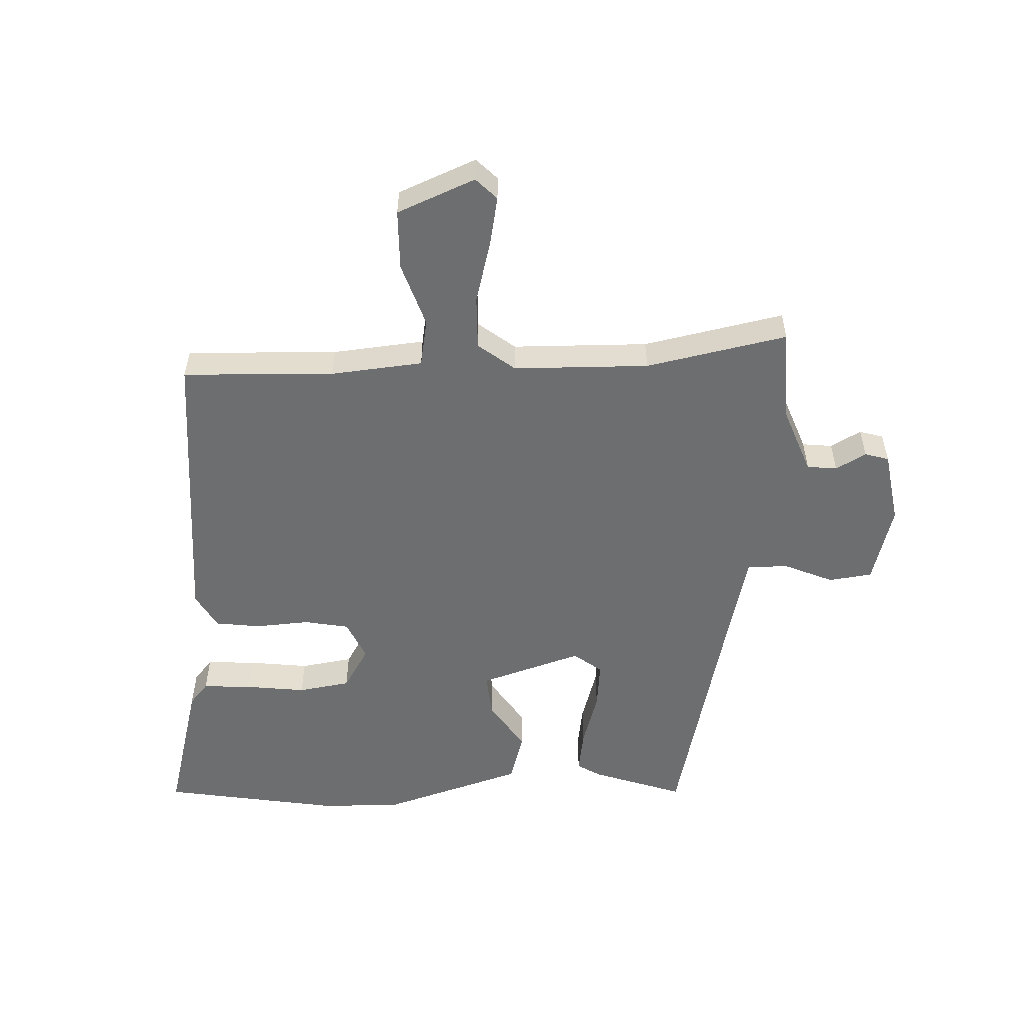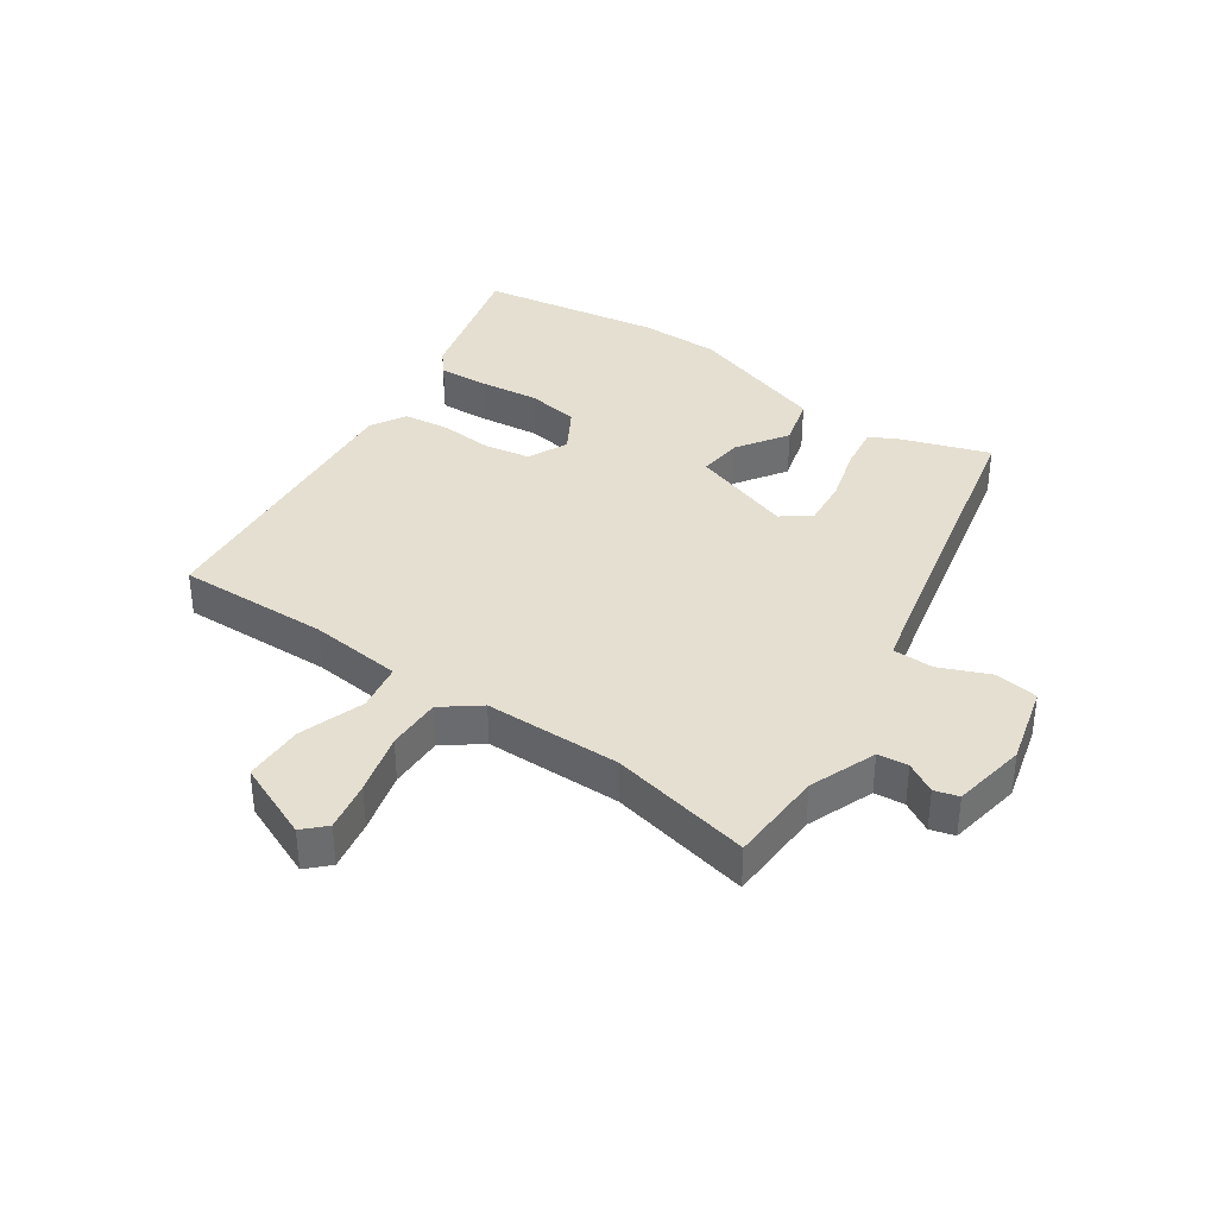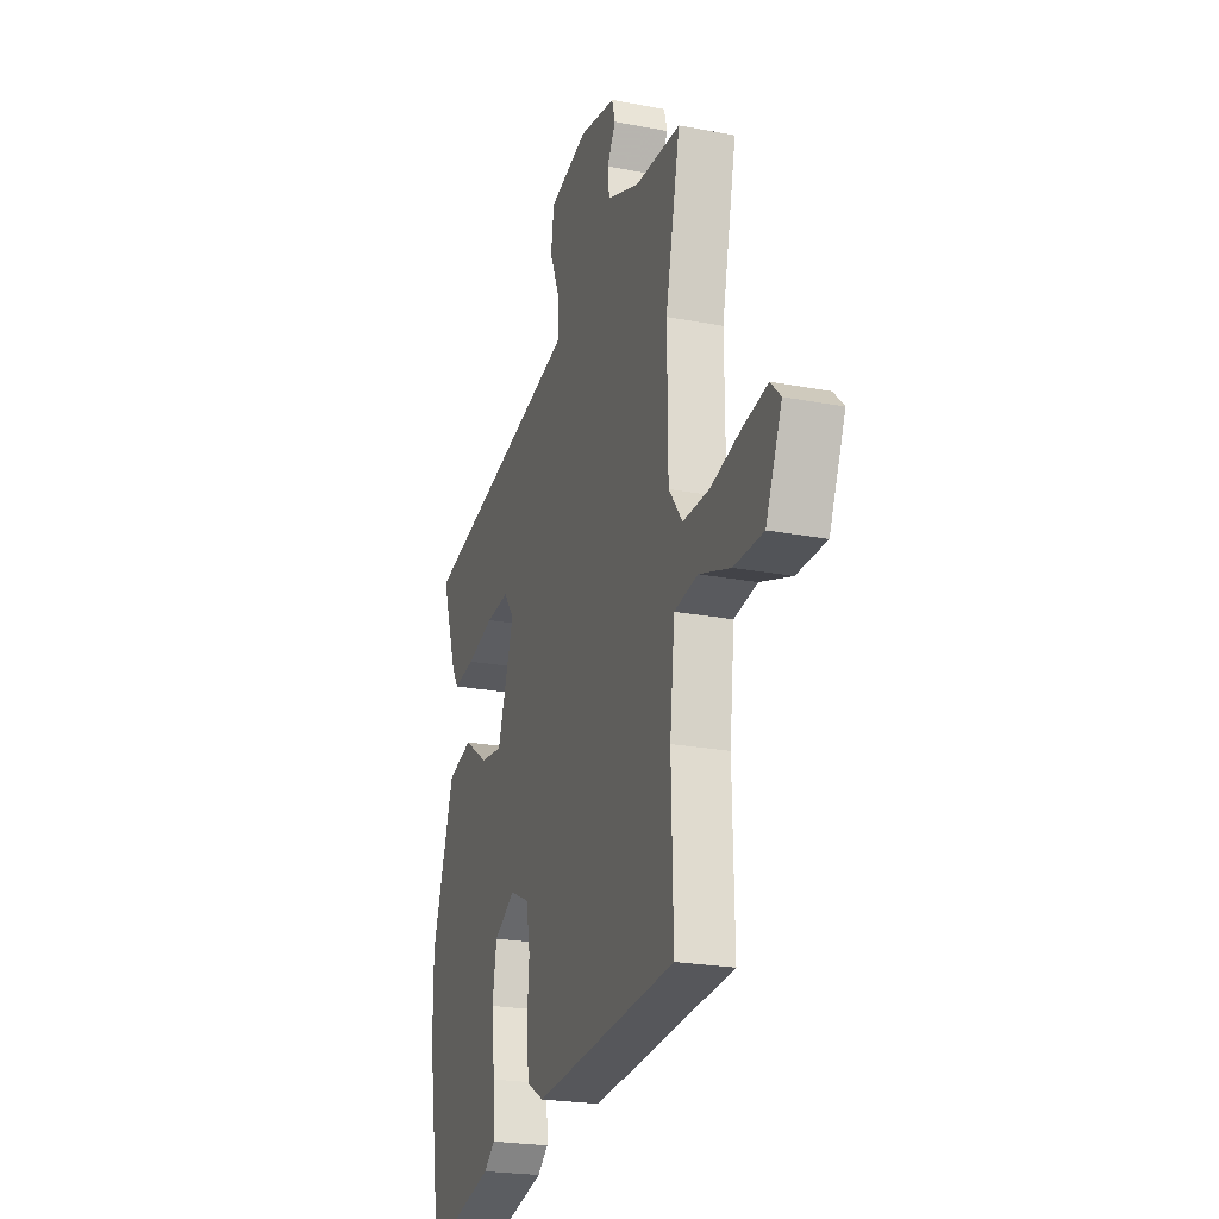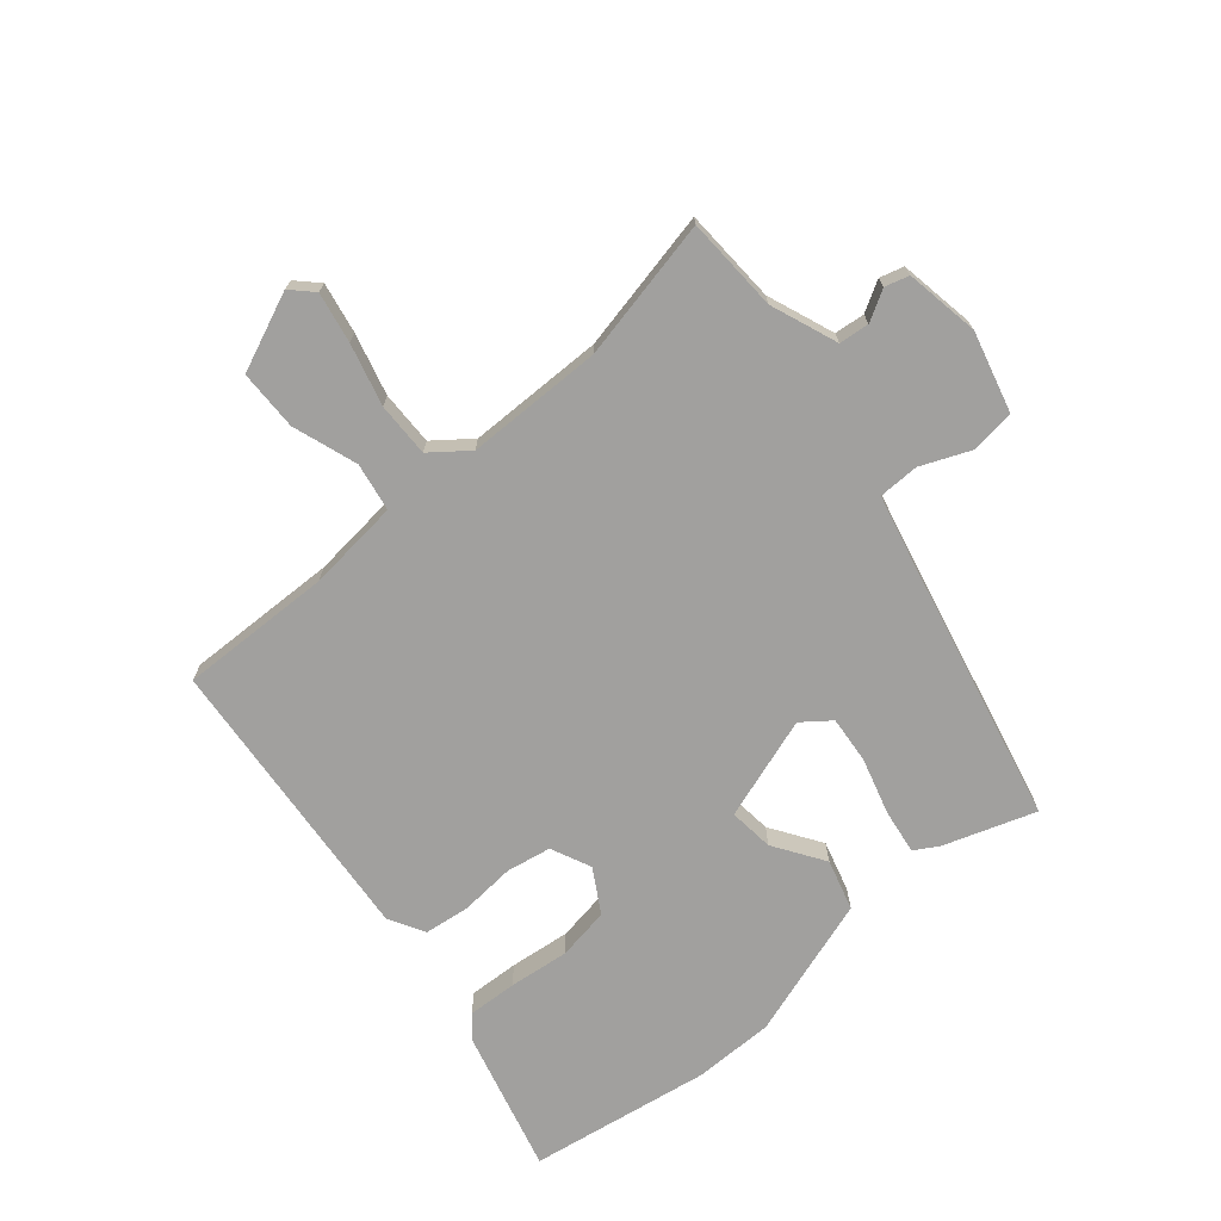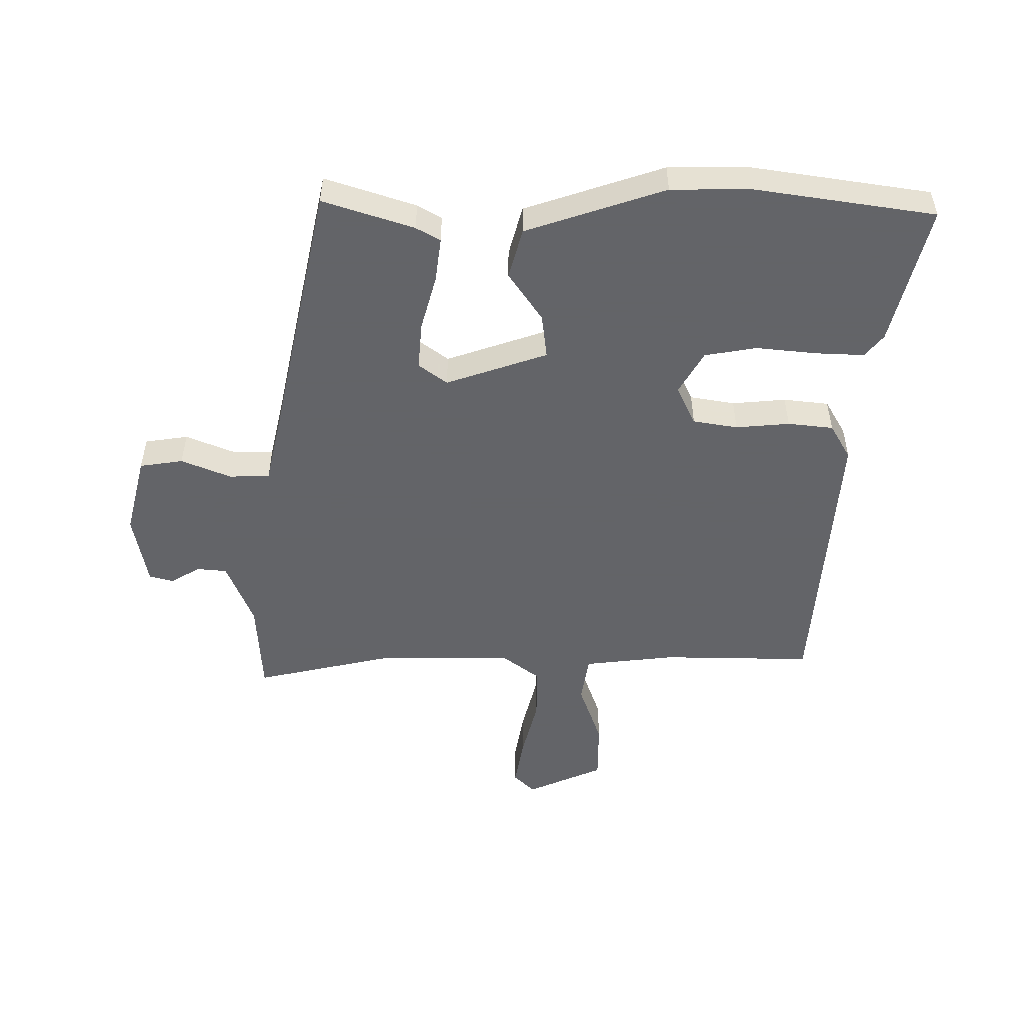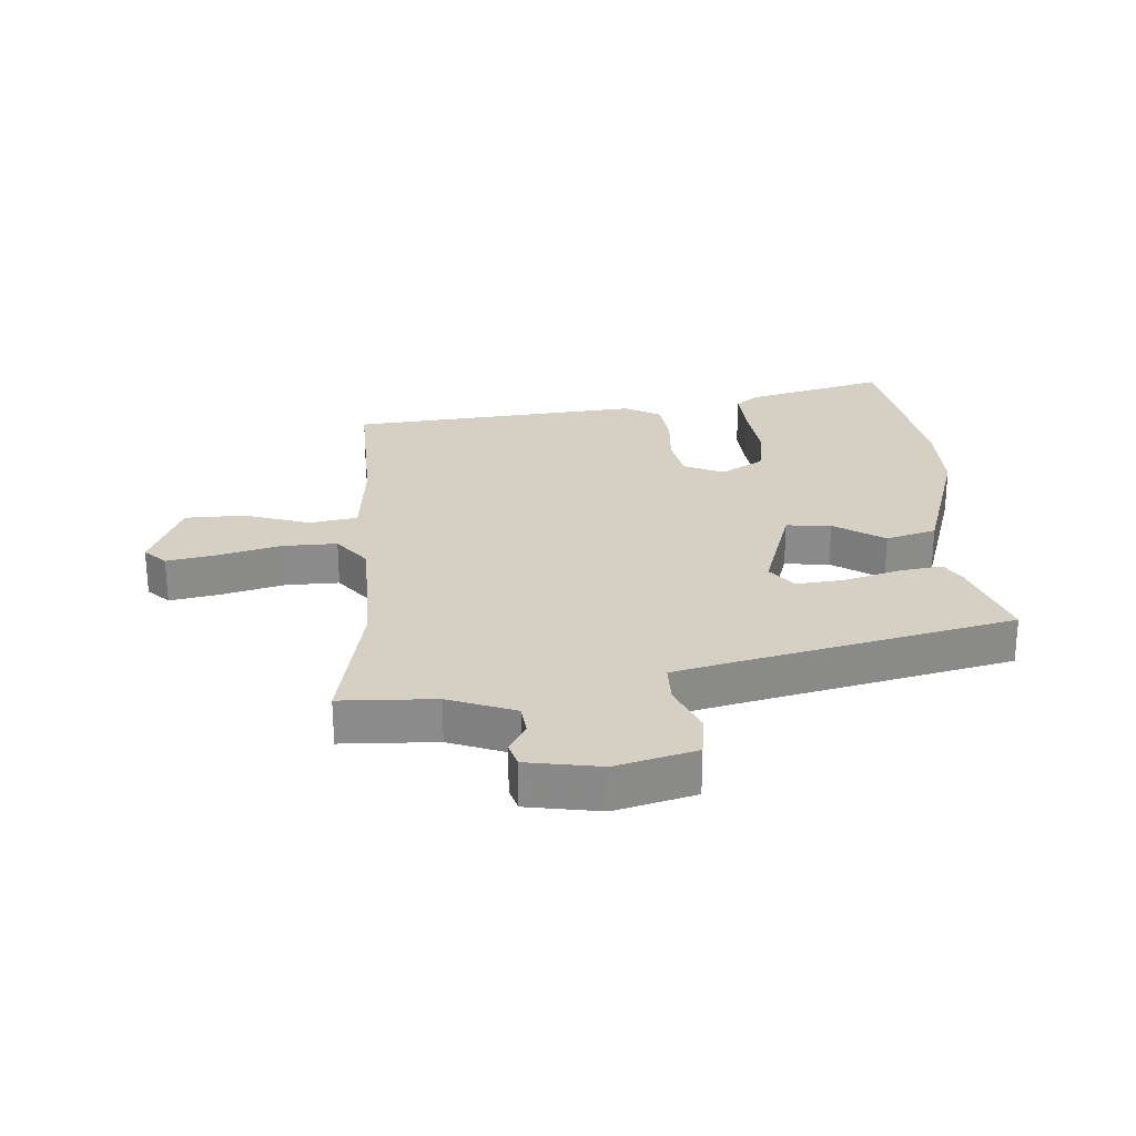
<metadata>
{"format":"obj","ext":"obj","renderer":"f3d","projection":"perspective","resolution":1024,"background":"white","views":[{"elev":-54.3,"azim":-88.2,"up":"+Y"},{"elev":36.8,"azim":-55.5,"up":"+Y"},{"elev":-22.8,"azim":-108.2,"up":"+Z"},{"elev":-71.8,"azim":-49.9,"up":"+Y"},{"elev":-51.3,"azim":90.3,"up":"+Y"},{"elev":26.2,"azim":-4.4,"up":"+Y"}]}
</metadata>
<code>
v -0.458 0.07 0.302
v -0.507 0.07 0.531
v -0.353 0.07 0.538
v -0.245 0.07 0.58
v -0.24 0.07 0.629
v -0.268 0.07 0.678
v -0.257 0.07 0.717
v -0.137 0.07 0.738
v -0.007 0.07 0.704
v 0.003 0.07 0.633
v -0.031 0.07 0.552
v -0.03 0.07 0.486
v 0.08 0.07 0.46
v 0.513 0.07 0.363
v 0.463 0.07 0.215
v 0.44 0.07 0.176
v 0.368 0.07 0.186
v 0.277 0.07 0.212
v 0.2 0.07 0.219
v 0.165 0.07 0.173
v 0.22 0.07 0.007
v 0.293 0.07 0.015
v 0.374 0.07 0.069
v 0.456 0.07 0.046
v 0.53 0.07 -0.182
v 0.53 0.07 -0.312
v 0.483 0.07 -0.606
v 0.253 0.07 -0.547
v 0.217 0.07 -0.517
v 0.221 0.07 -0.437
v 0.232 0.07 -0.339
v 0.218 0.07 -0.254
v 0.148 0.07 -0.213
v 0.083 0.07 -0.243
v 0.07 0.07 -0.316
v 0.077 0.07 -0.404
v 0.068 0.07 -0.478
v 0.01 0.07 -0.511
v -0.465 0.07 -0.472
v -0.459 0.07 -0.225
v -0.475 0.07 -0.075
v -0.553 0.07 -0.062
v -0.658 0.07 -0.098
v -0.756 0.07 -0.097
v -0.81 0.07 0.029
v -0.776 0.07 0.063
v -0.694 0.07 0.048
v -0.594 0.07 0.022
v -0.506 0.07 0.021
v -0.46 0.07 0.081
v -0.458 0 0.302
v -0.507 0 0.531
v -0.353 0 0.538
v -0.245 0 0.58
v -0.24 0 0.629
v -0.268 0 0.678
v -0.257 0 0.717
v -0.137 0 0.738
v -0.007 0 0.704
v 0.003 0 0.633
v -0.031 0 0.552
v -0.03 0 0.486
v 0.08 0 0.46
v 0.513 0 0.363
v 0.463 0 0.215
v 0.44 0 0.176
v 0.368 0 0.186
v 0.277 0 0.212
v 0.2 0 0.219
v 0.165 0 0.173
v 0.22 0 0.007
v 0.293 0 0.015
v 0.374 0 0.069
v 0.456 0 0.046
v 0.53 0 -0.182
v 0.53 0 -0.312
v 0.483 0 -0.606
v 0.253 0 -0.547
v 0.217 0 -0.517
v 0.221 0 -0.437
v 0.232 0 -0.339
v 0.218 0 -0.254
v 0.148 0 -0.213
v 0.083 0 -0.243
v 0.07 0 -0.316
v 0.077 0 -0.404
v 0.068 0 -0.478
v 0.01 0 -0.511
v -0.465 0 -0.472
v -0.459 0 -0.225
v -0.475 0 -0.075
v -0.553 0 -0.062
v -0.658 0 -0.098
v -0.756 0 -0.097
v -0.81 0 0.029
v -0.776 0 0.063
v -0.694 0 0.048
v -0.594 0 0.022
v -0.506 0 0.021
v -0.46 0 0.081
f 46 47 48
f 45 46 48
f 44 45 48
f 43 44 48
f 42 43 48
f 41 42 48 49
f 38 39 40
f 37 38 40
f 36 37 40
f 35 36 40
f 34 35 40 41
f 41 49 50
f 34 41 50
f 33 34 50
f 29 30 31
f 28 29 31
f 27 28 31
f 26 27 31
f 25 26 31
f 24 25 31
f 23 24 31
f 22 23 31
f 21 22 31 32
f 20 21 32 33
f 16 17 18
f 15 16 18
f 14 15 18
f 13 14 18
f 12 13 18 19
f 9 10 11
f 8 9 11
f 7 8 11
f 6 7 11
f 5 6 11
f 4 5 11 12
f 12 19 20
f 4 12 20
f 3 4 20
f 33 50 1
f 20 33 1
f 3 20 1
f 1 2 3
f 98 97 96
f 98 96 95
f 98 95 94
f 98 94 93
f 98 93 92
f 99 98 92 91
f 90 89 88
f 90 88 87
f 90 87 86
f 90 86 85
f 91 90 85 84
f 100 99 91
f 100 91 84
f 100 84 83
f 81 80 79
f 81 79 78
f 81 78 77
f 81 77 76
f 81 76 75
f 81 75 74
f 81 74 73
f 81 73 72
f 82 81 72 71
f 83 82 71 70
f 68 67 66
f 68 66 65
f 68 65 64
f 68 64 63
f 69 68 63 62
f 61 60 59
f 61 59 58
f 61 58 57
f 61 57 56
f 61 56 55
f 62 61 55 54
f 70 69 62
f 70 62 54
f 70 54 53
f 51 100 83
f 51 83 70
f 51 70 53
f 53 52 51
f 1 51 52 2
f 2 52 53 3
f 3 53 54 4
f 4 54 55 5
f 5 55 56 6
f 6 56 57 7
f 7 57 58 8
f 8 58 59 9
f 9 59 60 10
f 10 60 61 11
f 11 61 62 12
f 12 62 63 13
f 13 63 64 14
f 14 64 65 15
f 15 65 66 16
f 16 66 67 17
f 17 67 68 18
f 18 68 69 19
f 19 69 70 20
f 20 70 71 21
f 21 71 72 22
f 22 72 73 23
f 23 73 74 24
f 24 74 75 25
f 25 75 76 26
f 26 76 77 27
f 27 77 78 28
f 28 78 79 29
f 29 79 80 30
f 30 80 81 31
f 31 81 82 32
f 32 82 83 33
f 33 83 84 34
f 34 84 85 35
f 35 85 86 36
f 36 86 87 37
f 37 87 88 38
f 38 88 89 39
f 39 89 90 40
f 40 90 91 41
f 41 91 92 42
f 42 92 93 43
f 43 93 94 44
f 44 94 95 45
f 45 95 96 46
f 46 96 97 47
f 47 97 98 48
f 48 98 99 49
f 49 99 100 50
f 50 100 51 1

</code>
